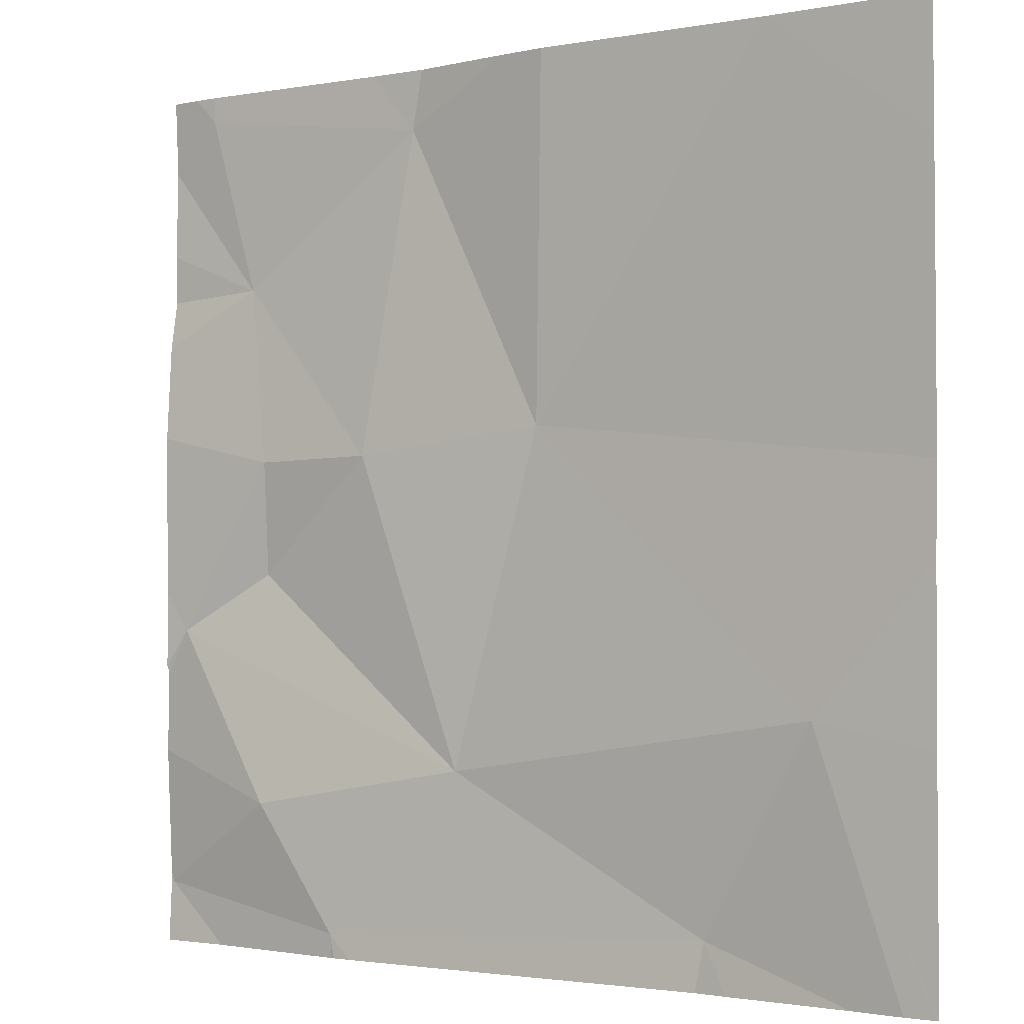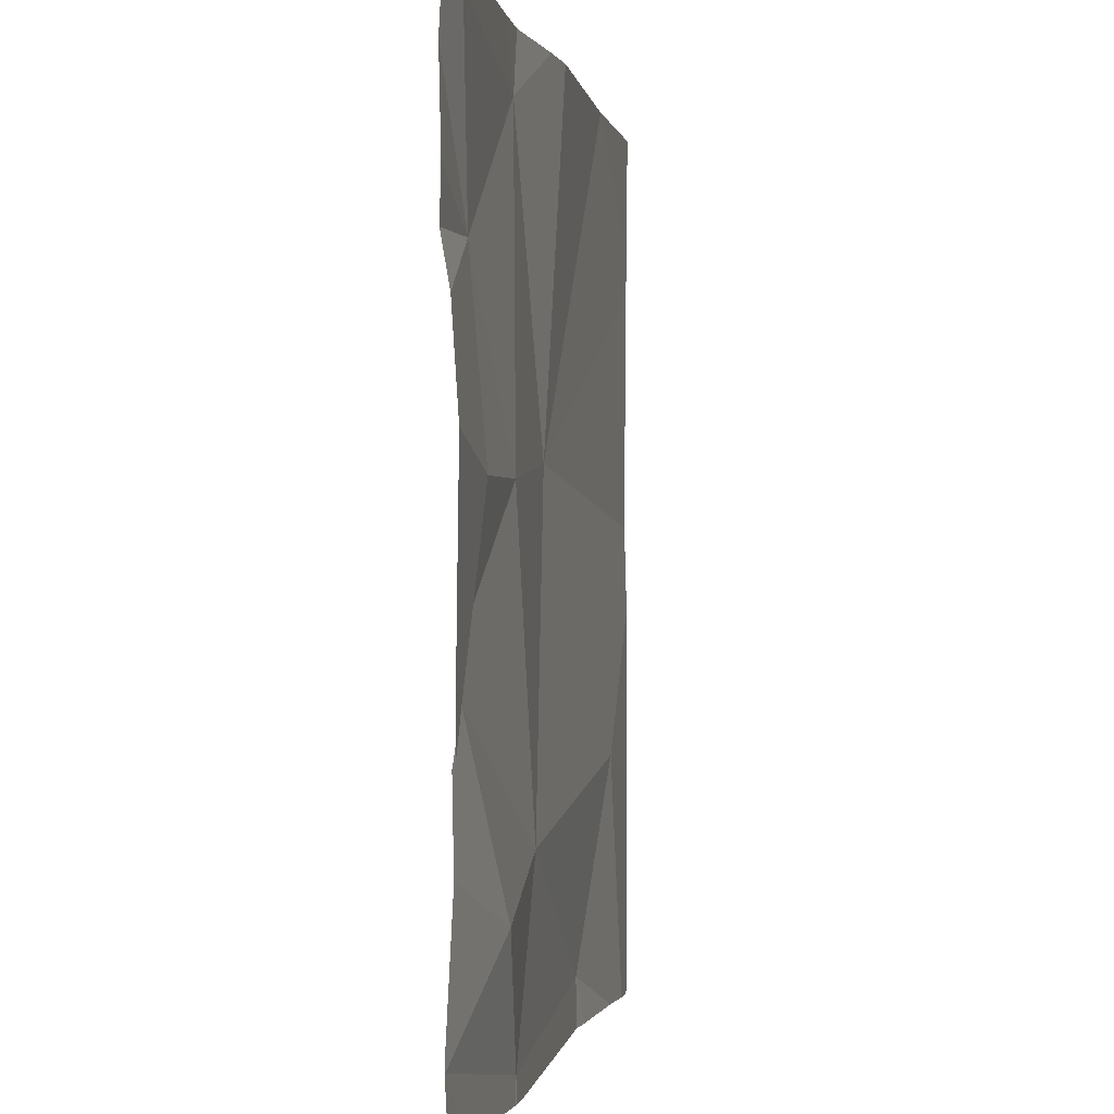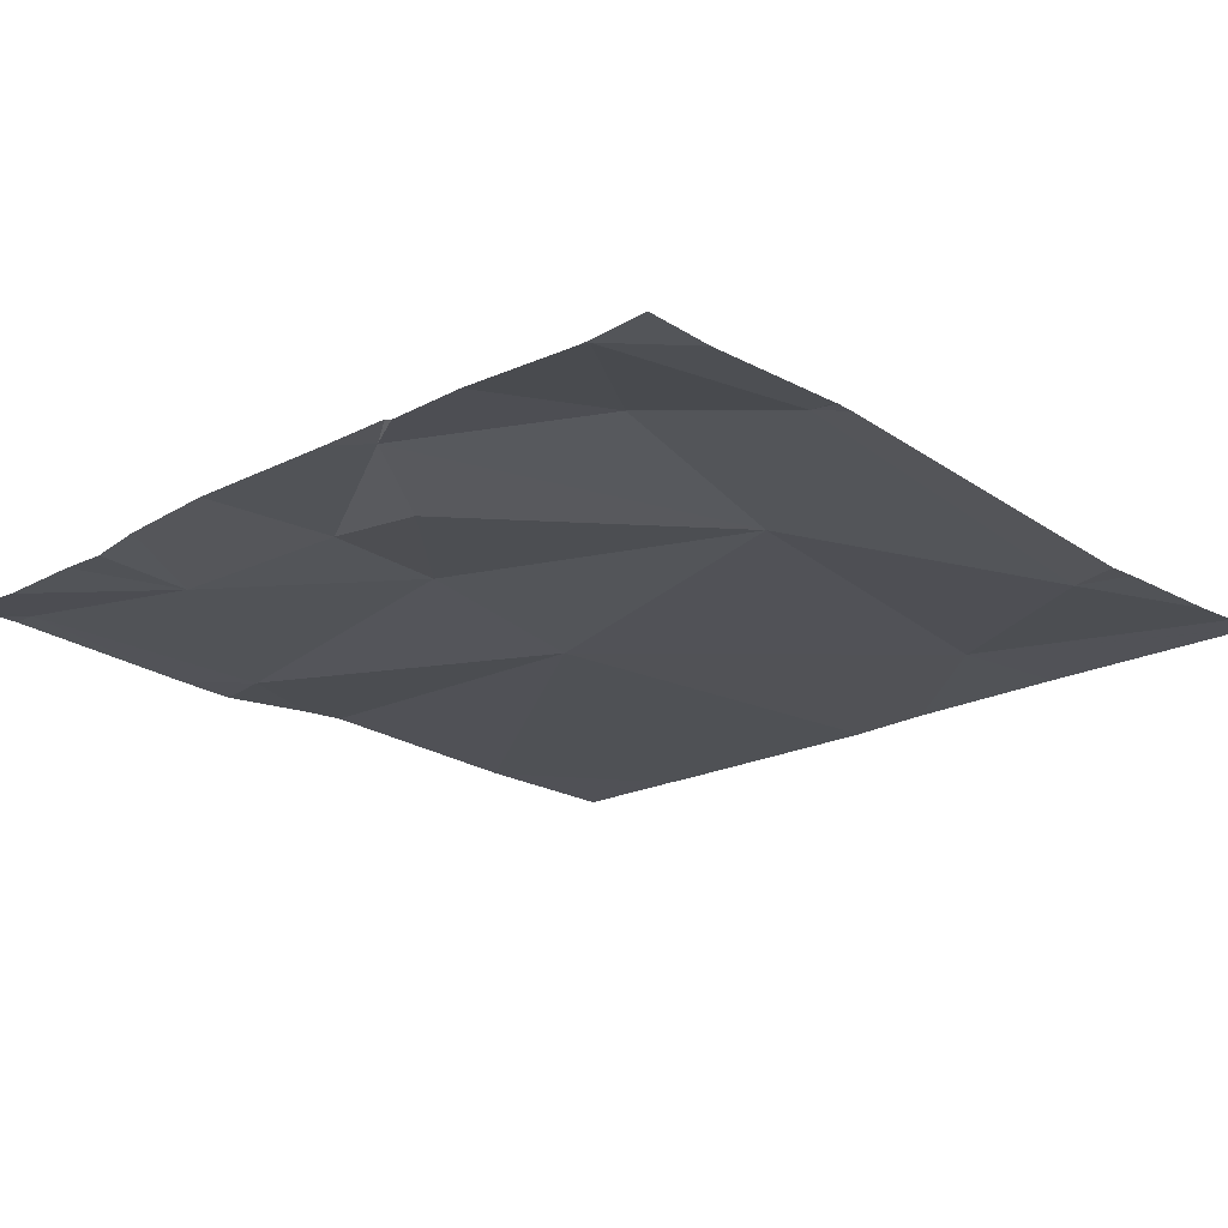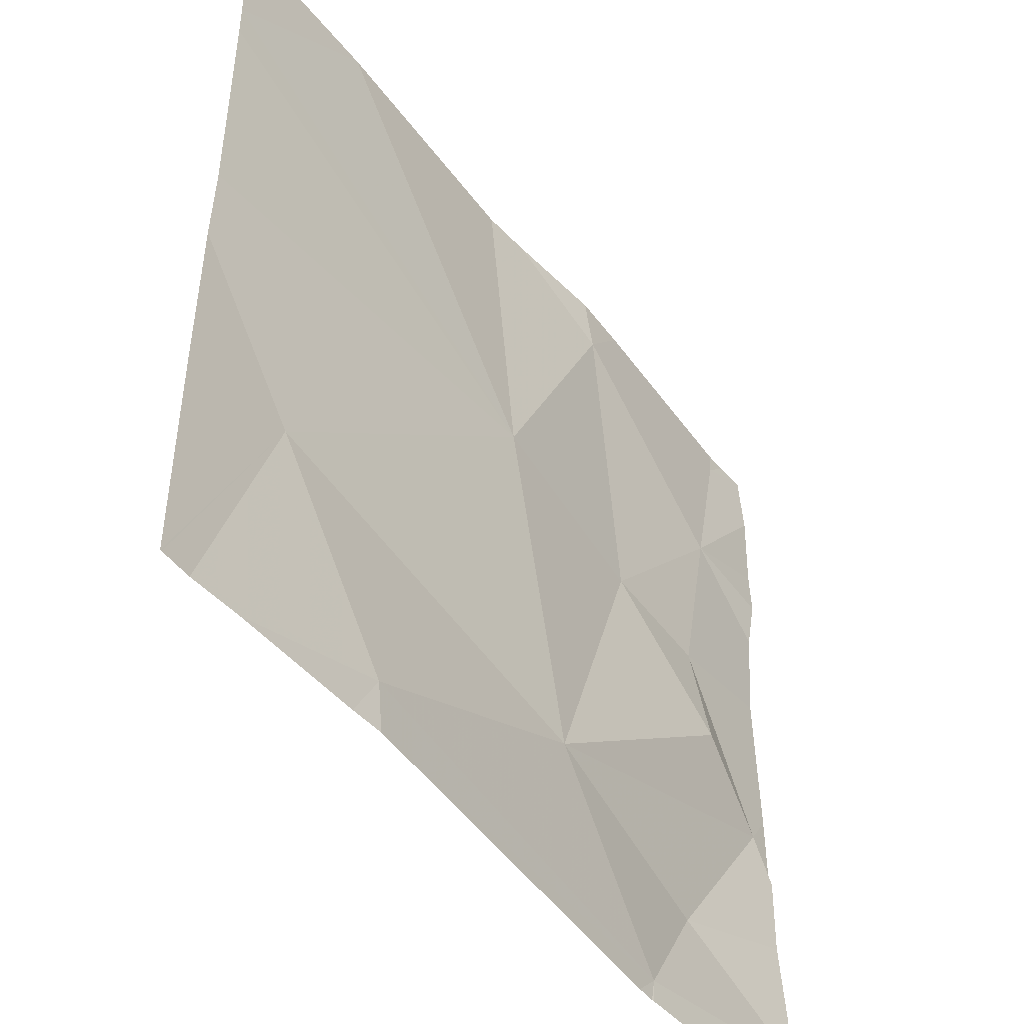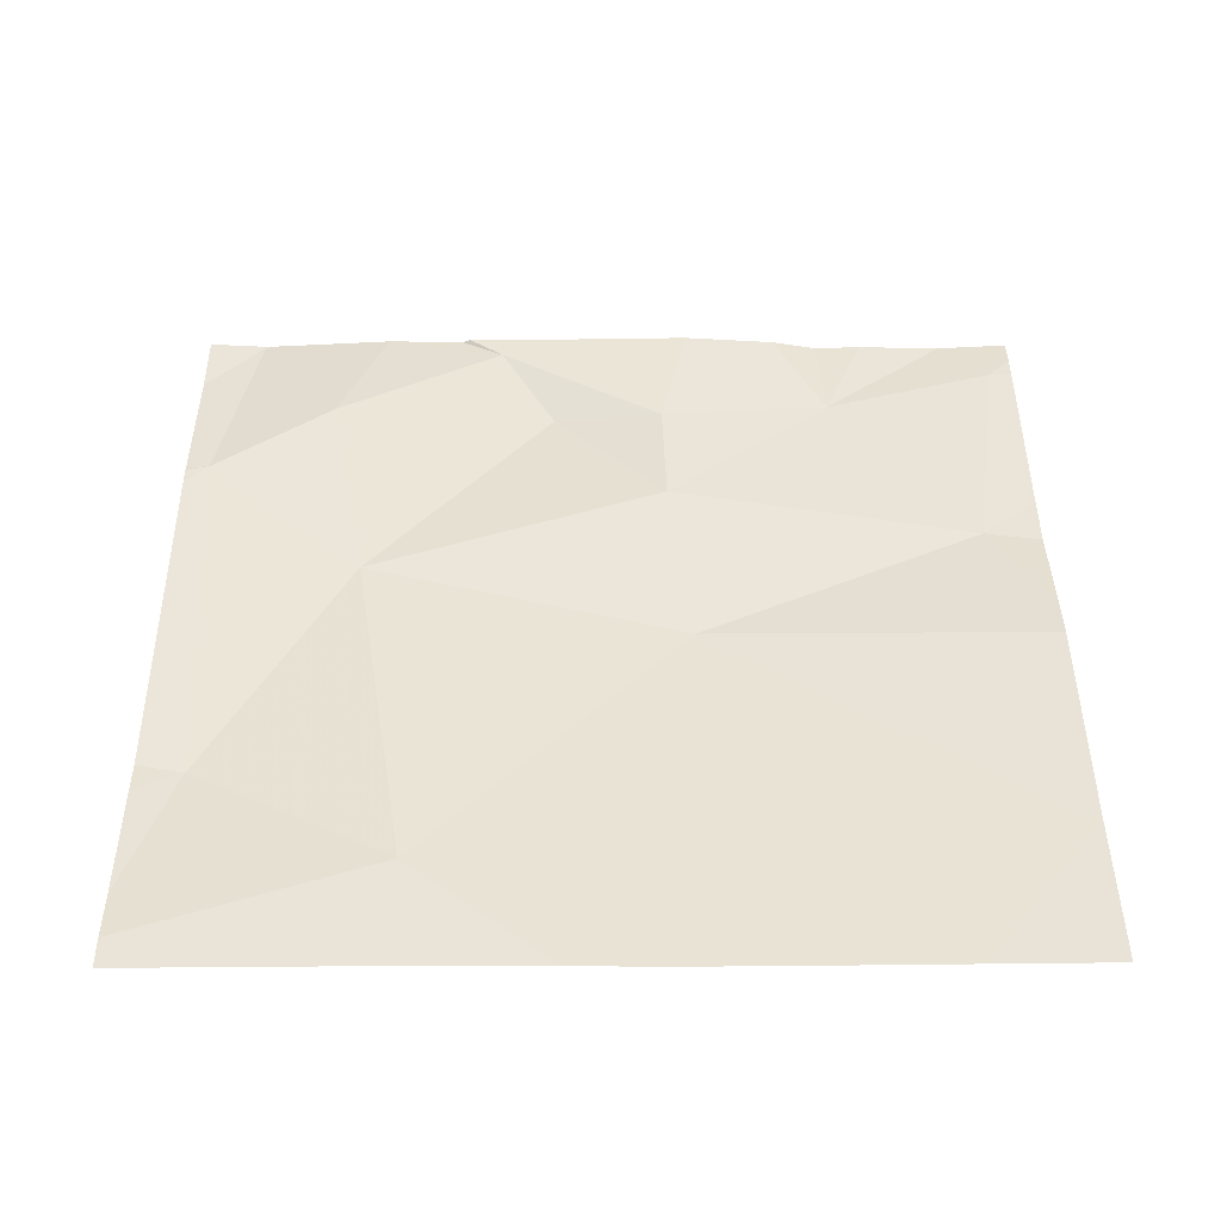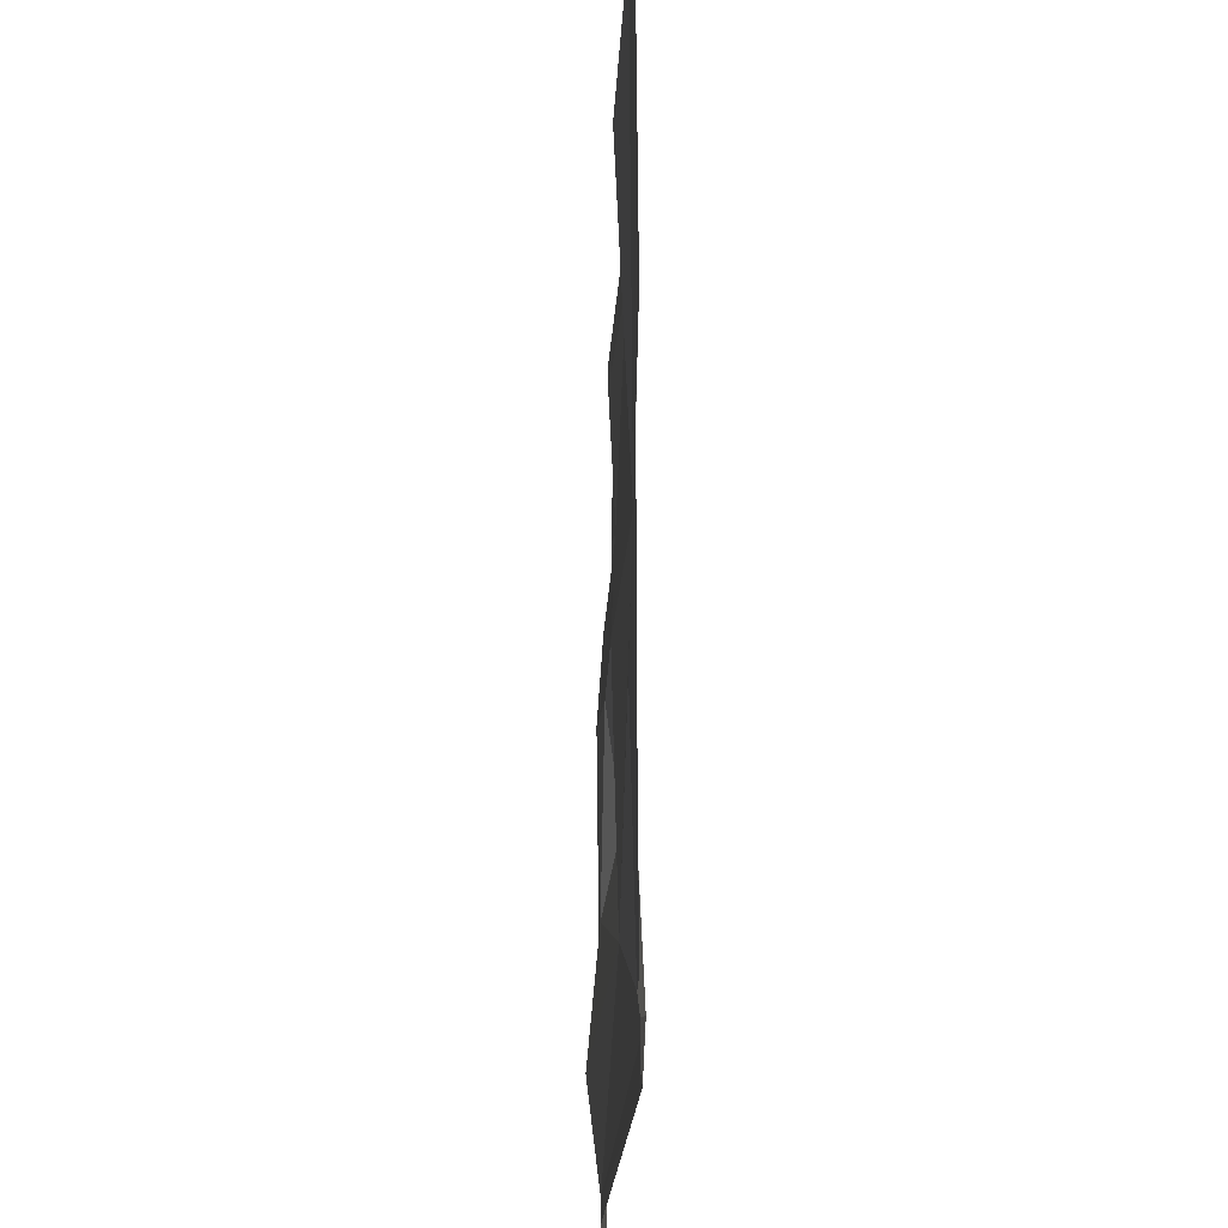
<metadata>
{"format":"obj","ext":"obj","renderer":"f3d","projection":"perspective","resolution":1024,"background":"white","views":[{"elev":-1.8,"azim":35.4,"up":"+Y"},{"elev":-1.2,"azim":-79.9,"up":"+Y"},{"elev":-21.0,"azim":-47.3,"up":"+Z"},{"elev":-48.1,"azim":126.4,"up":"+Y"},{"elev":42.3,"azim":89.7,"up":"+Z"},{"elev":-24.6,"azim":88.8,"up":"+Y"}]}
</metadata>
<code>
v -64.22 238.7 494
v -64.03 238.1 494
v -63.9 238.4 494
v -63.95 239 494
v -63.77 239 494
v -64.21 239 494
v -64.32 238.3 494
v -64.26 239 494
v -64.48 238.1 494
v -64.47 238.1 494
v -63.8 238.1 494
v -64.38 239 494
v -64.48 238.1 494
v -63.86 238.1 494
v -64.37 239 494
v -64.44 238.6 494
v -64.57 238.3 494.1
v -64.58 238.6 494
v -63.77 238.5 494
v -64.59 238.5 494
v -64.69 238.4 494
v -64.72 238.2 494
v -64.04 238.1 494
v -63.77 238.9 494
v -63.77 238.6 494
v -63.77 238.9 494
v -64.61 238.8 494
v -64.66 239 494
v -63.95 239 494
v -63.77 238.3 494
v -64.72 238.8 494
v -64.72 238.9 494
v -64.72 238.7 494
v -64.72 238.5 494
v -64.72 238.8 494
v -64.72 238.3 494
v -64.72 238.2 494
v -64.72 238.2 494
v -64.44 239 494
v -64.72 238.4 494
v -64.72 238.4 494
v -64.72 238.2 494
v -64.72 239 494
v -64 238.1 494
v -64.45 238.1 494
v -64.64 238.1 494
v -63.77 238.1 494
v -64.65 238.1 494
v -64.72 238.1 494
v -63.77 238.1 494
v -64.66 239 494
v -64.69 239 494
v -64.72 239 494
v -64.66 239 494
v -64.72 239 494
f 24 1 26
f 12 1 6
f 3 7 2
f 52 28 54
f 11 2 14
f 25 3 19
f 7 3 1
f 51 28 39
f 23 9 45
f 1 12 16
f 7 9 2
f 14 2 44
f 39 12 15
f 7 16 20
f 7 21 17
f 21 18 33
f 13 22 46
f 1 16 7
f 9 7 17
f 12 28 27
f 33 27 35
f 16 18 20
f 22 17 36
f 20 18 21
f 46 38 48
f 48 38 49
f 15 12 8
f 47 30 3
f 36 21 41
f 16 27 18
f 46 22 38
f 28 12 39
f 8 12 6
f 43 28 53
f 12 27 16
f 45 9 10
f 20 21 7
f 9 17 22
f 31 27 32
f 6 1 4
f 44 2 23
f 32 27 43
f 23 2 9
f 33 18 27
f 34 21 33
f 19 3 30
f 35 27 31
f 13 9 22
f 36 17 21
f 37 22 36
f 25 1 3
f 38 22 42
f 26 1 25
f 40 21 34
f 41 21 40
f 4 1 29
f 10 9 13
f 42 22 37
f 1 24 29
f 43 27 28
f 11 3 2
f 47 3 50
f 29 24 5
f 50 3 11
f 53 28 52
f 54 28 51
f 55 43 53

</code>
